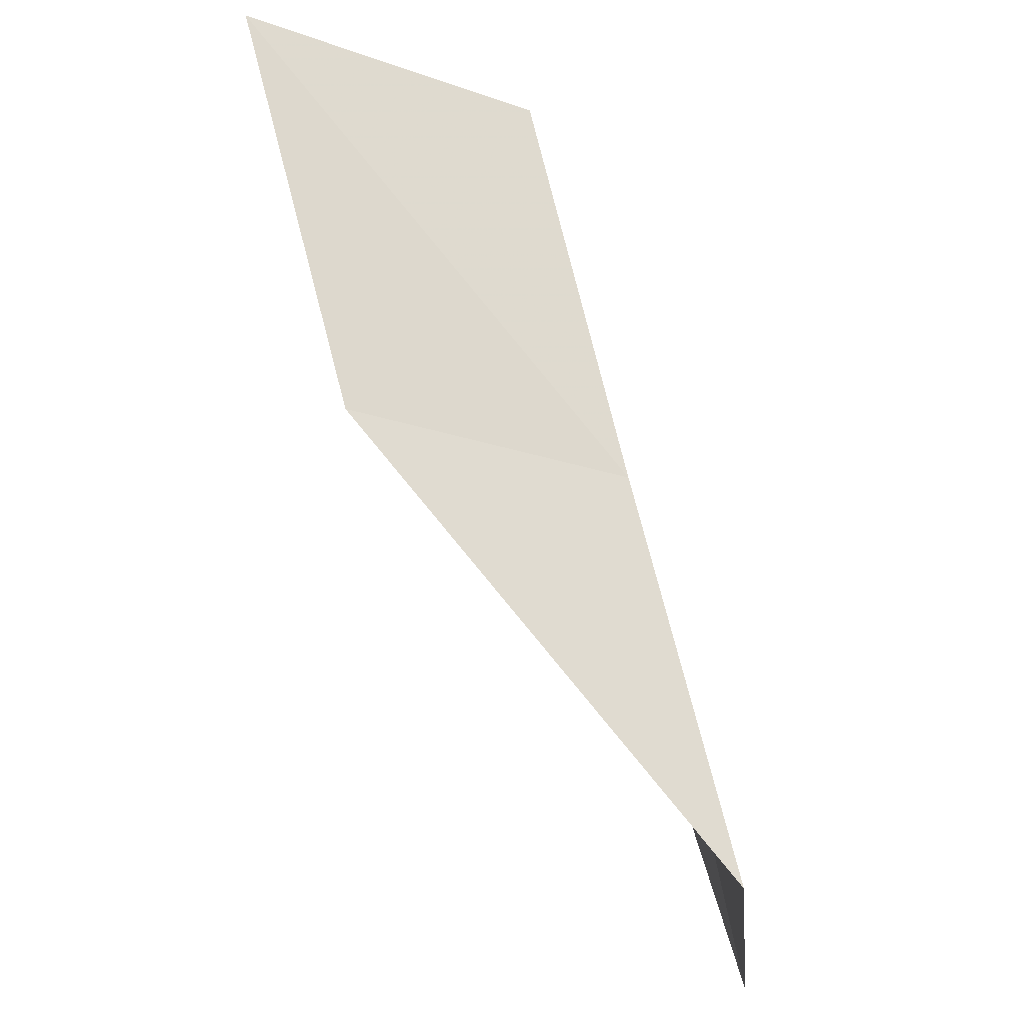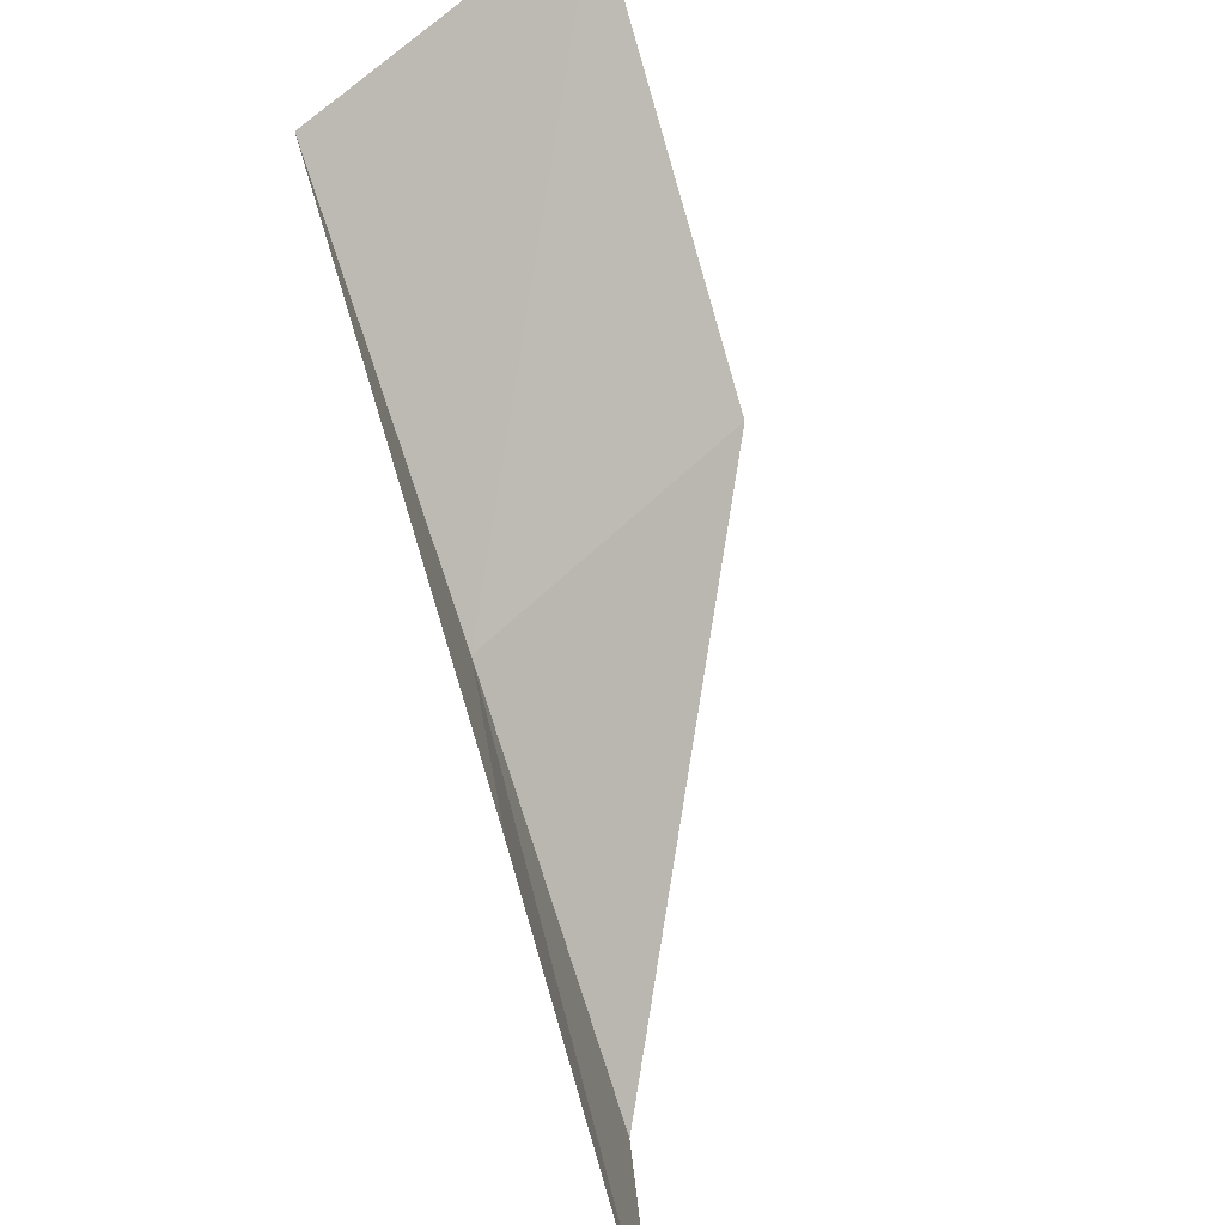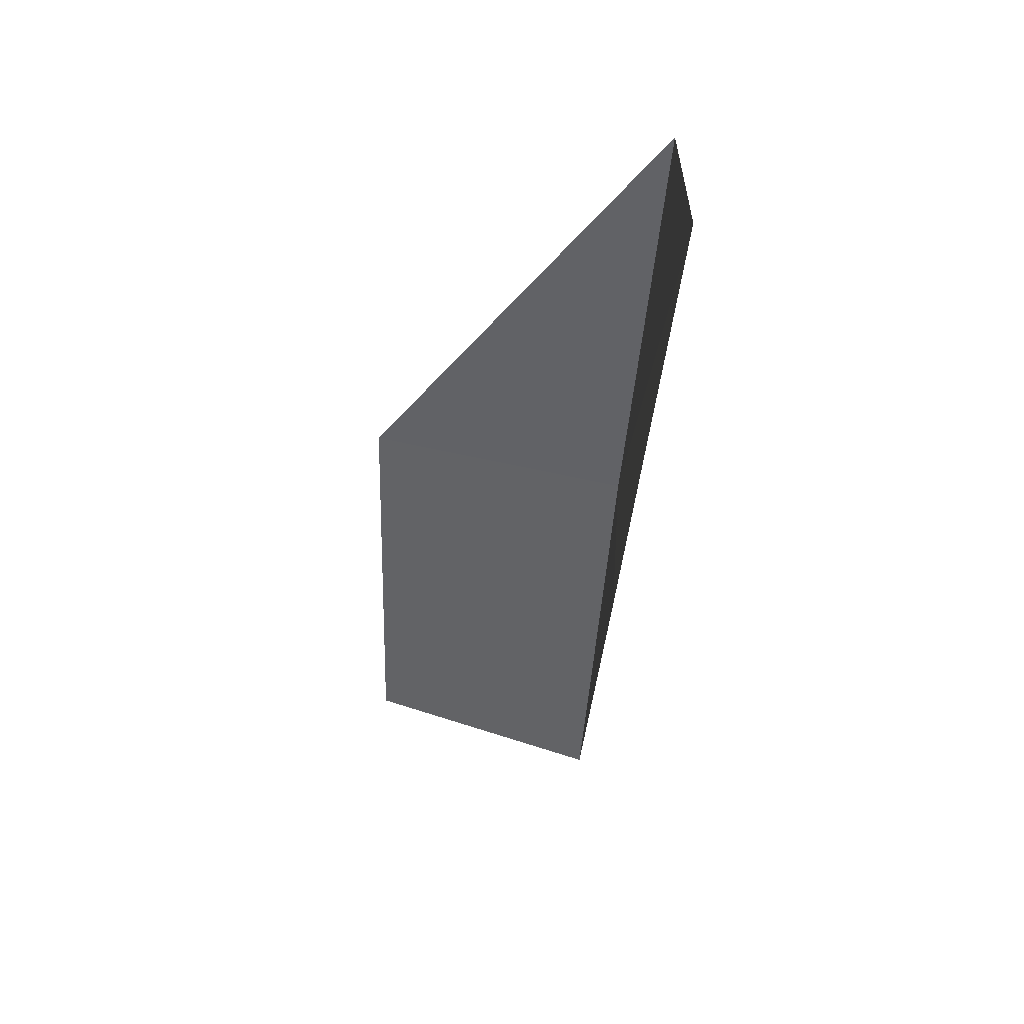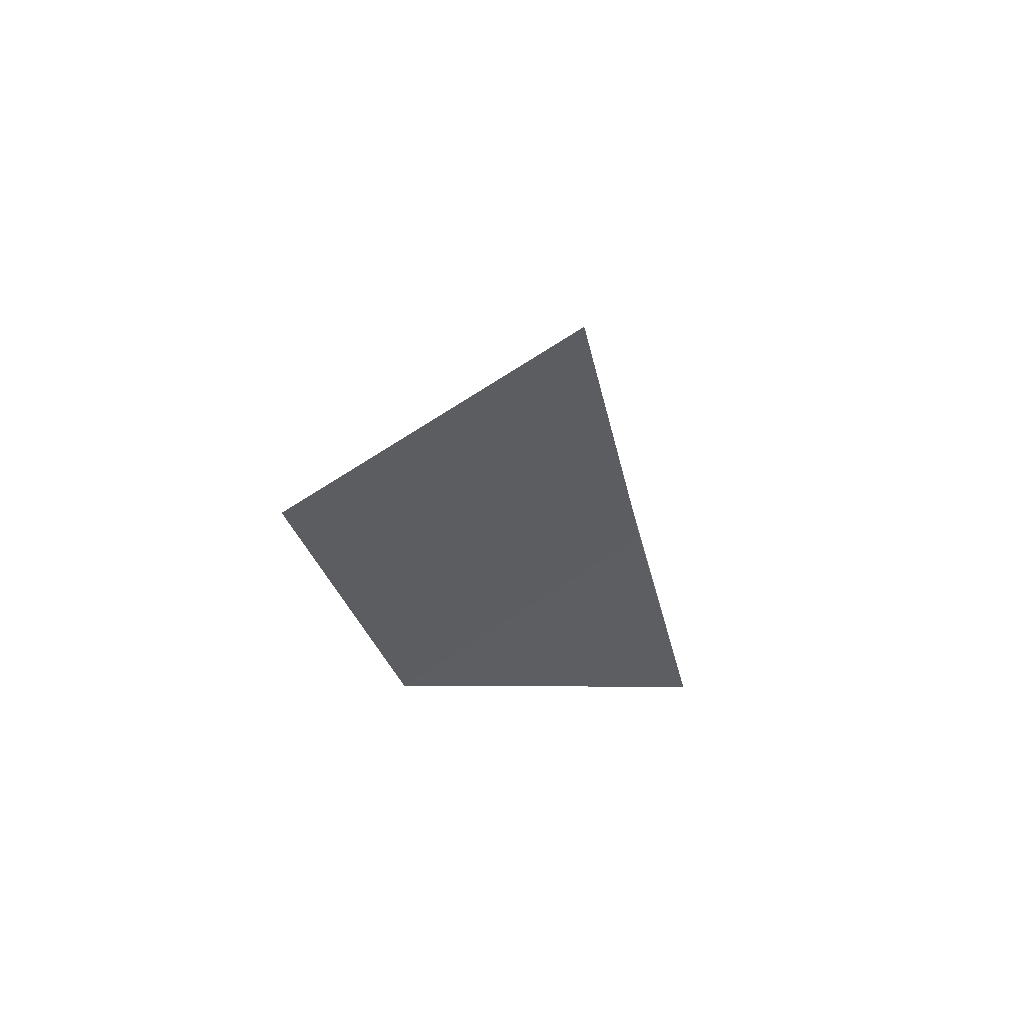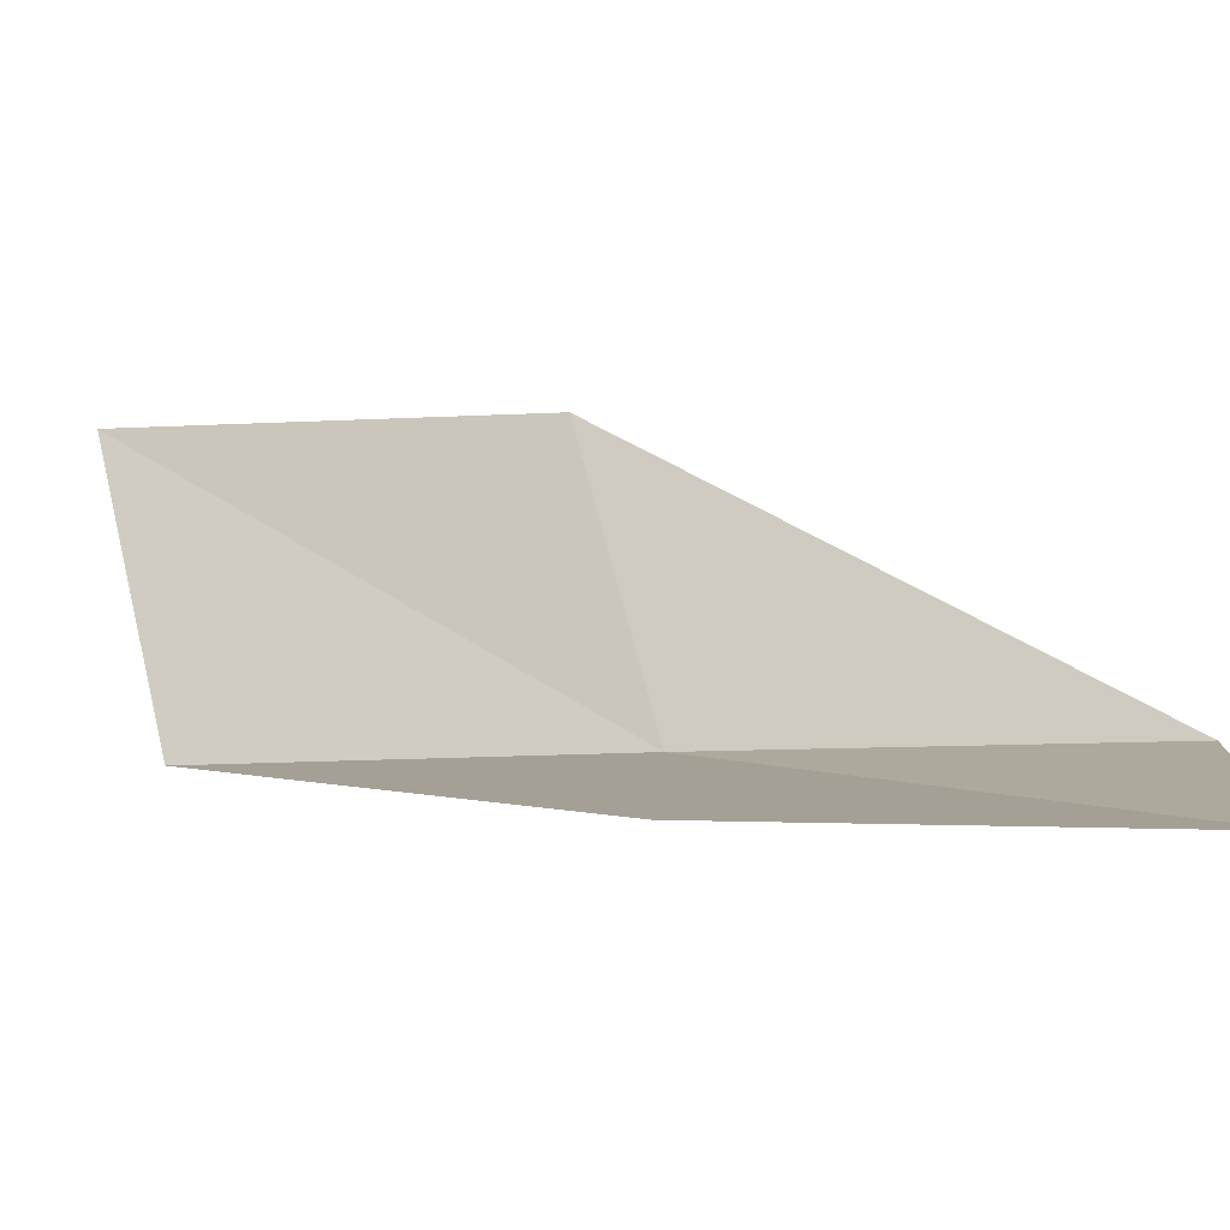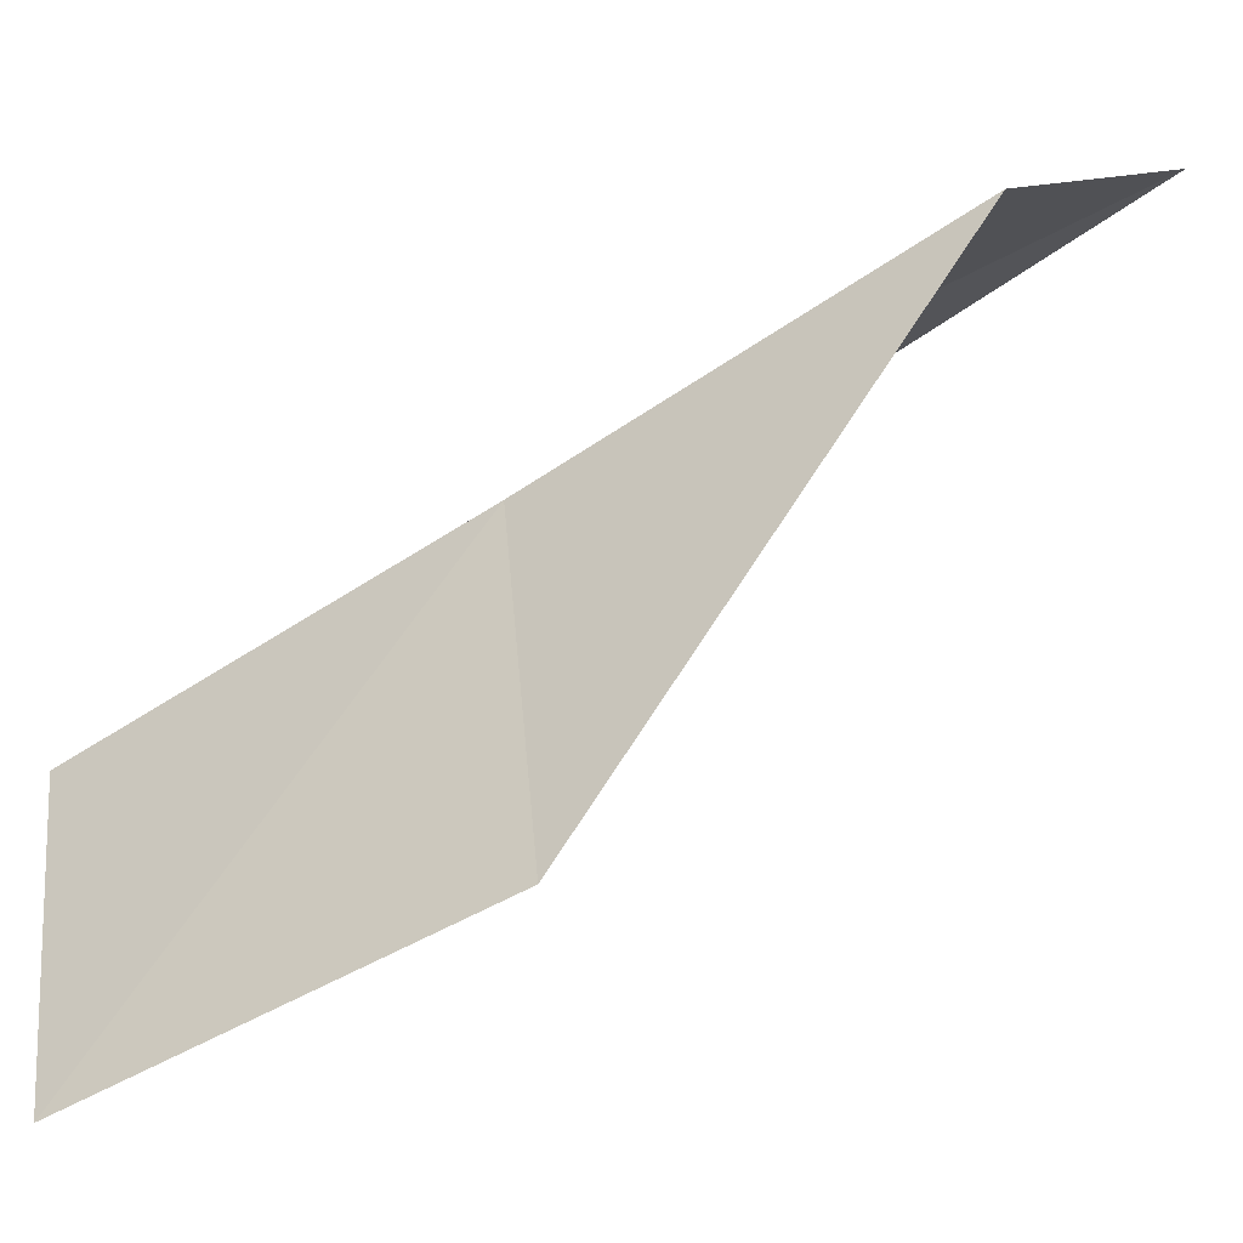
<metadata>
{"format":"obj","ext":"obj","renderer":"f3d","projection":"perspective","resolution":1024,"background":"white","views":[{"elev":-31.4,"azim":-169.9,"up":"+Z"},{"elev":-61.5,"azim":29.5,"up":"+Y"},{"elev":22.1,"azim":127.6,"up":"+Z"},{"elev":48.0,"azim":174.8,"up":"+Z"},{"elev":-76.2,"azim":107.5,"up":"+Y"},{"elev":-33.1,"azim":-47.5,"up":"+Y"}]}
</metadata>
<code>
v 27.44 -12.18 56.66
v 27.9 -15.42 56.66
v 28.31 -10.97 61.02
v 31.11 -8.922 61.02
v 30.16 -10.34 56.66
v 26.78 -16.41 52.3
v 26.53 -13.33 52.3
f 1 3 2
f 1 5 4
f 1 4 3
f 1 6 7
f 1 2 6
f 1 7 5

</code>
